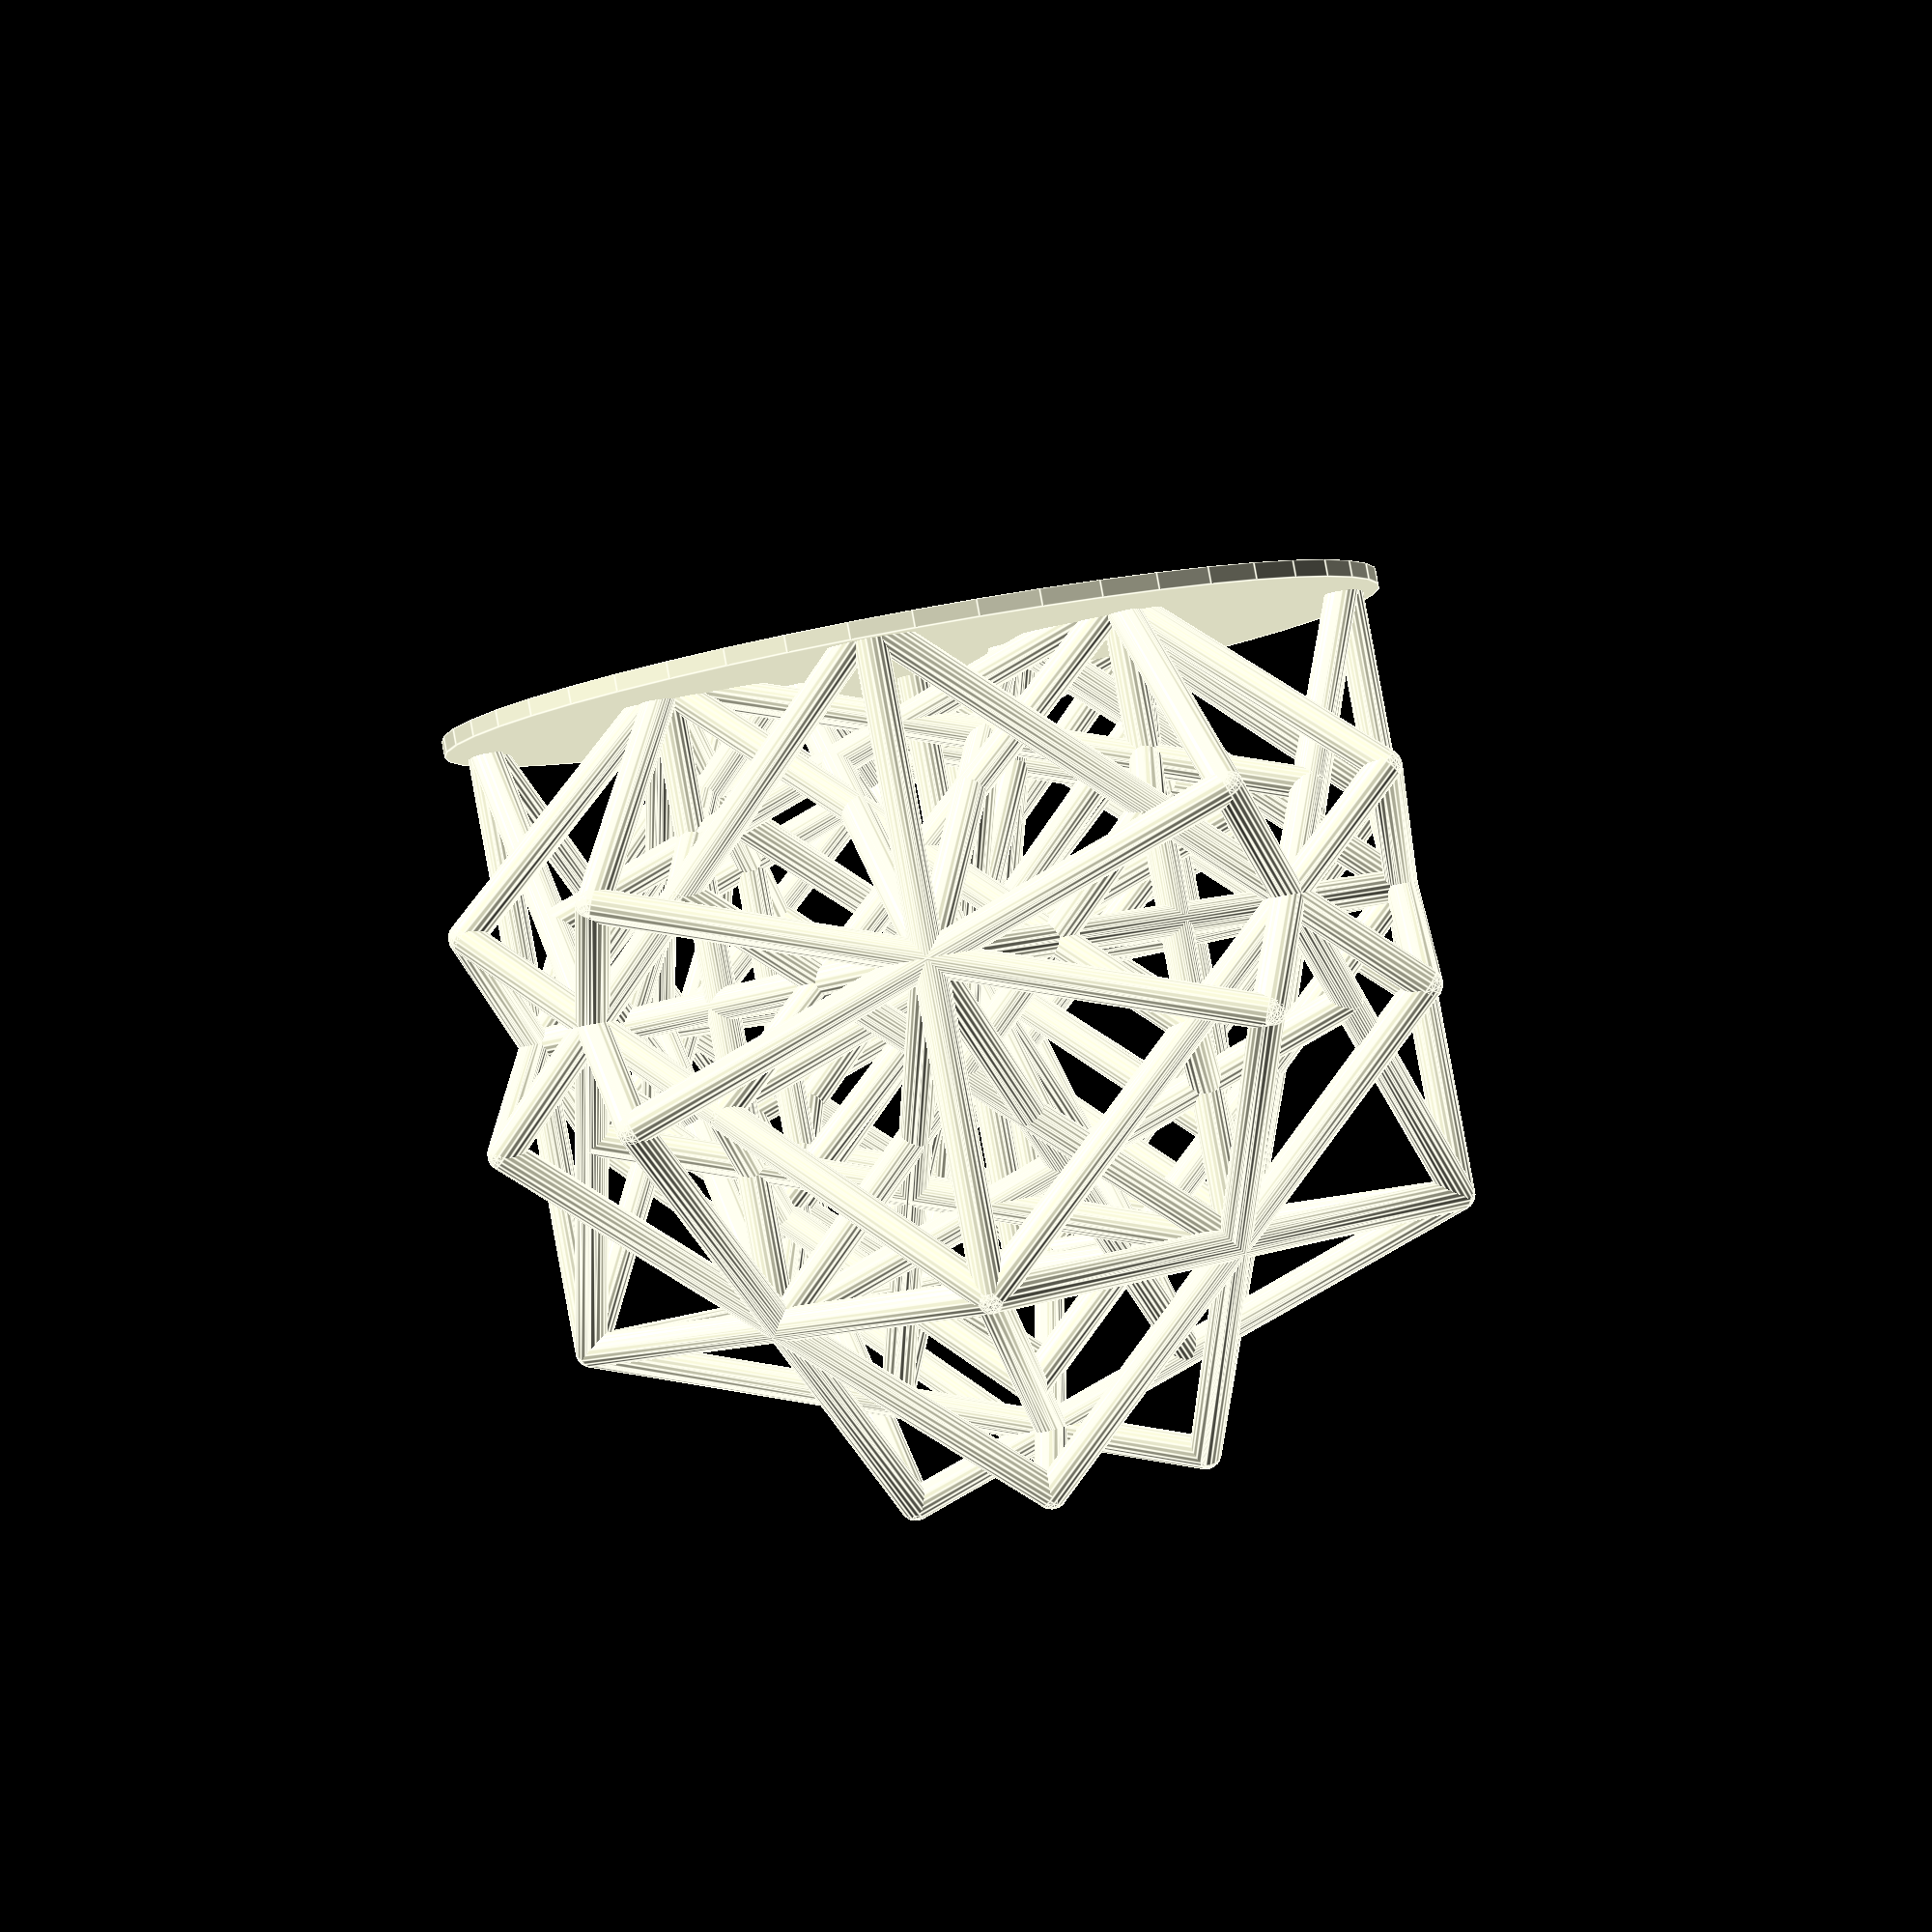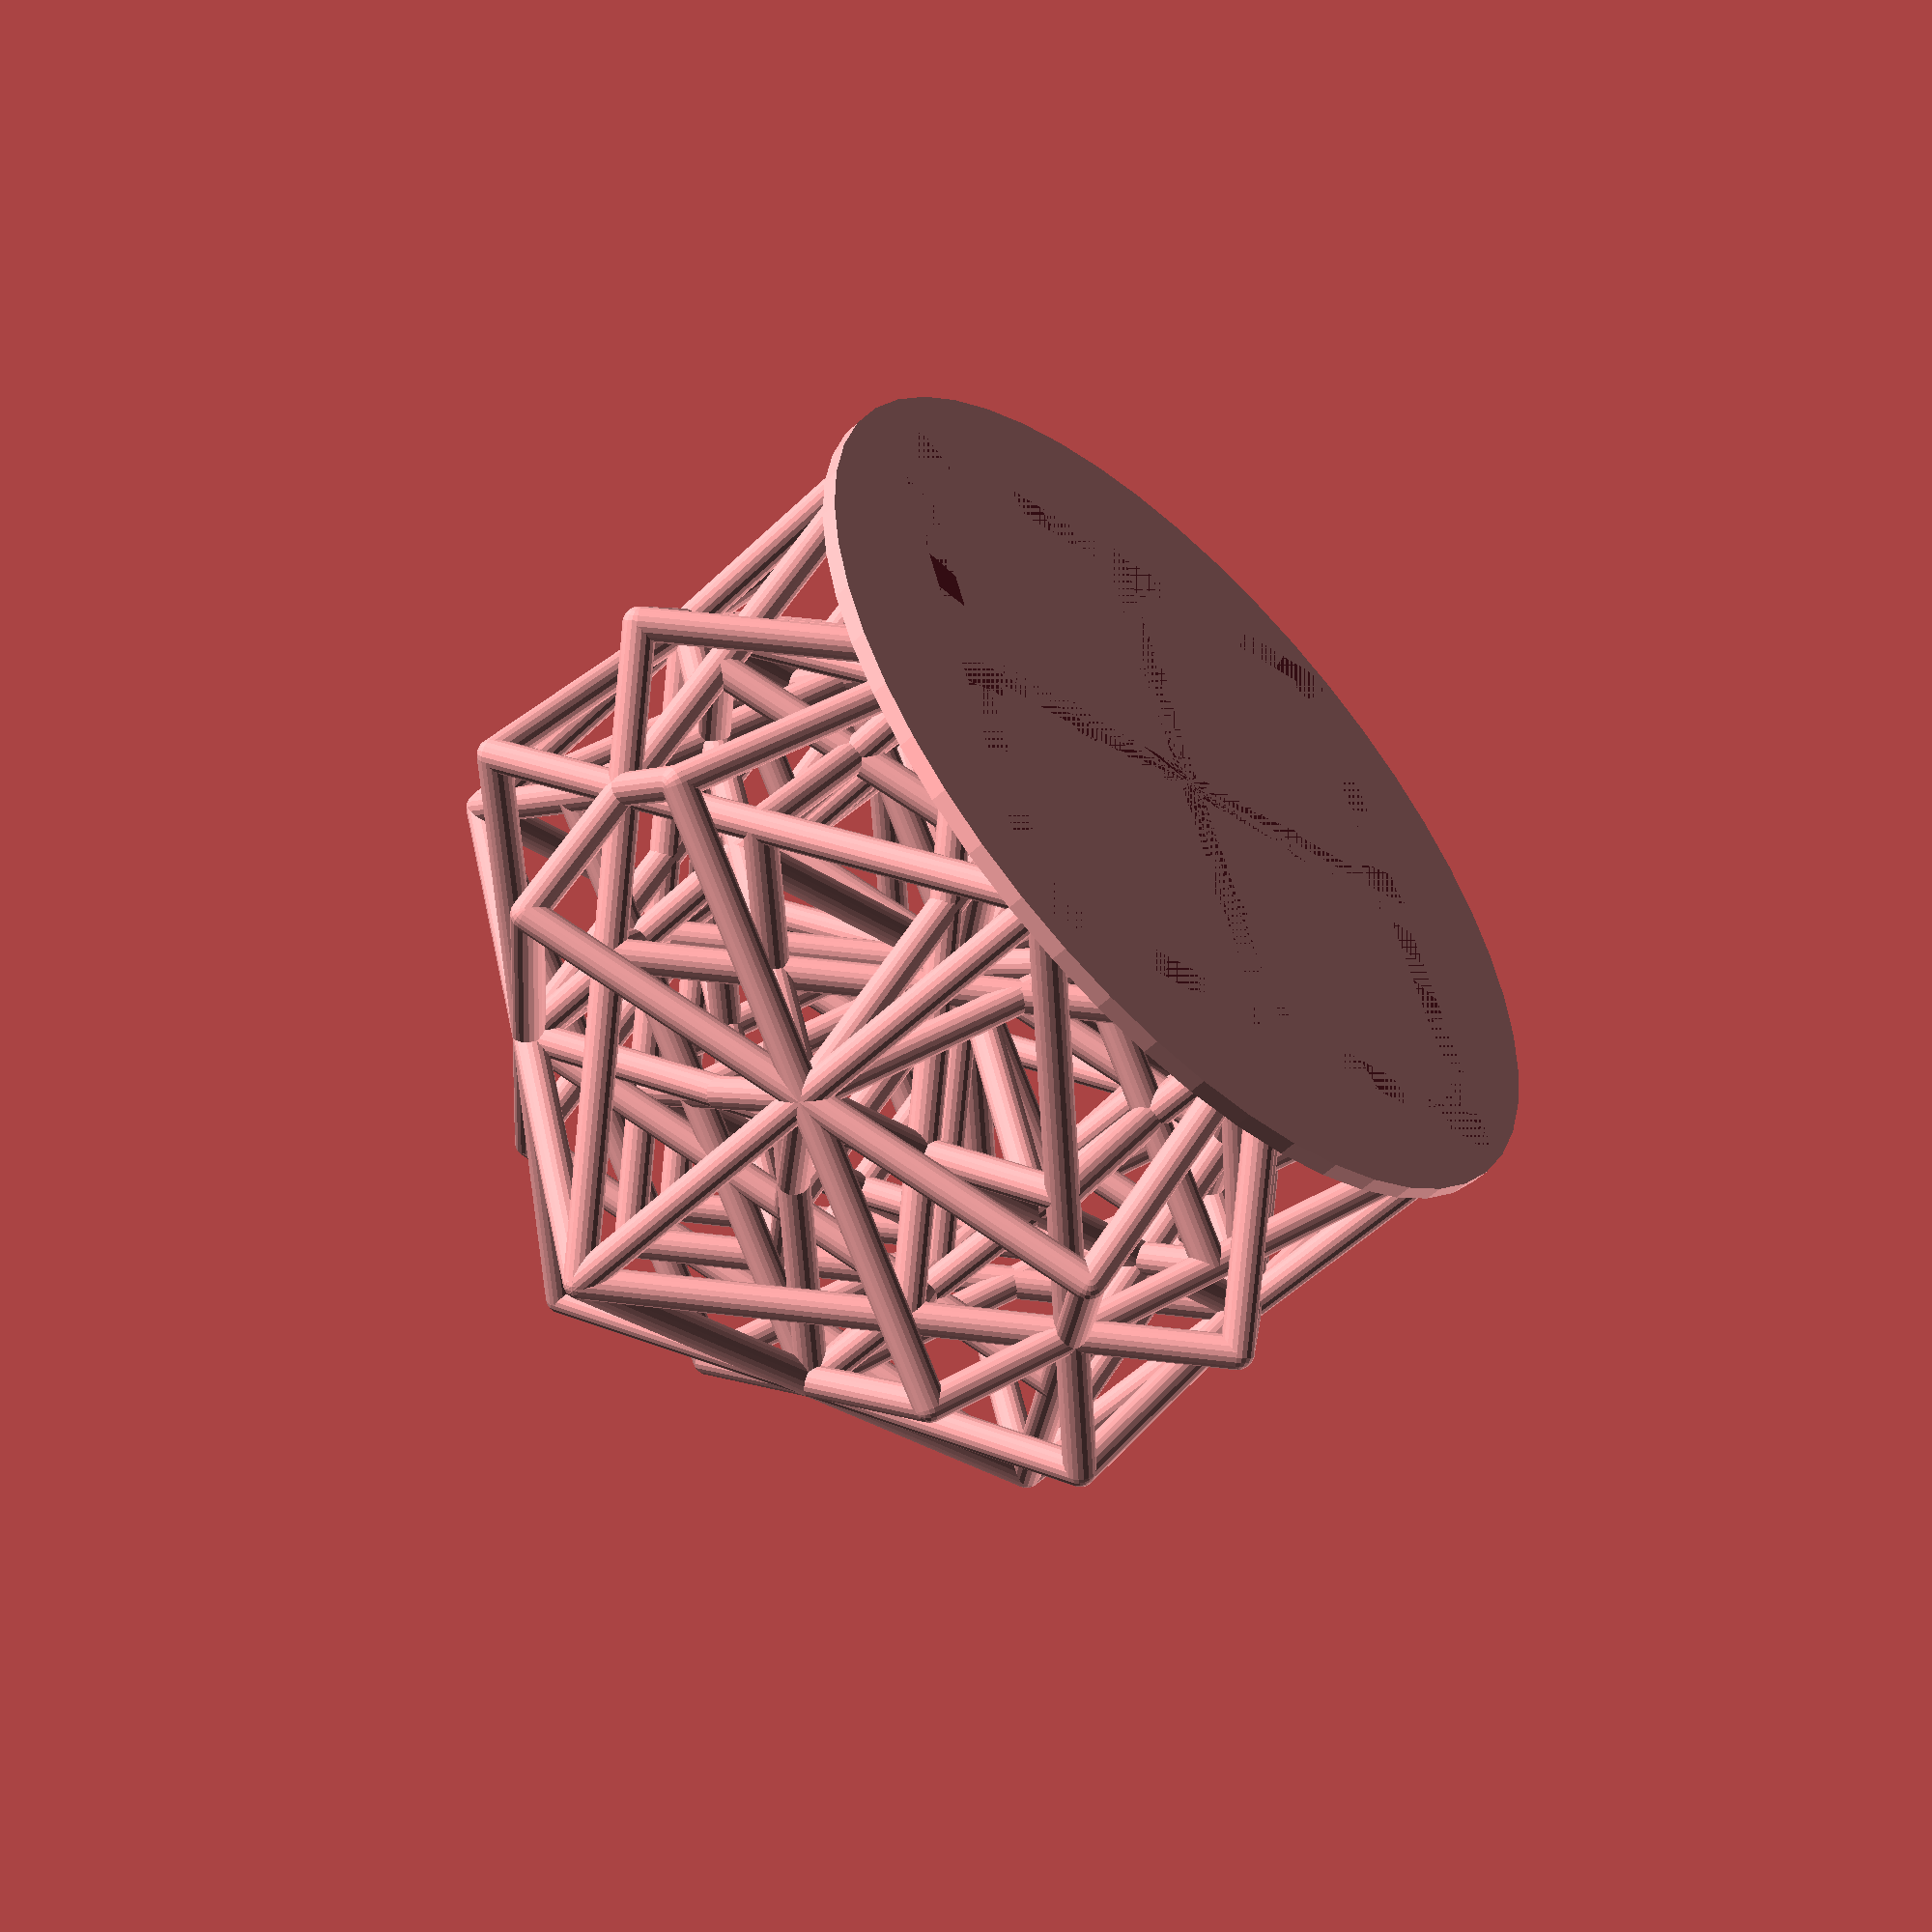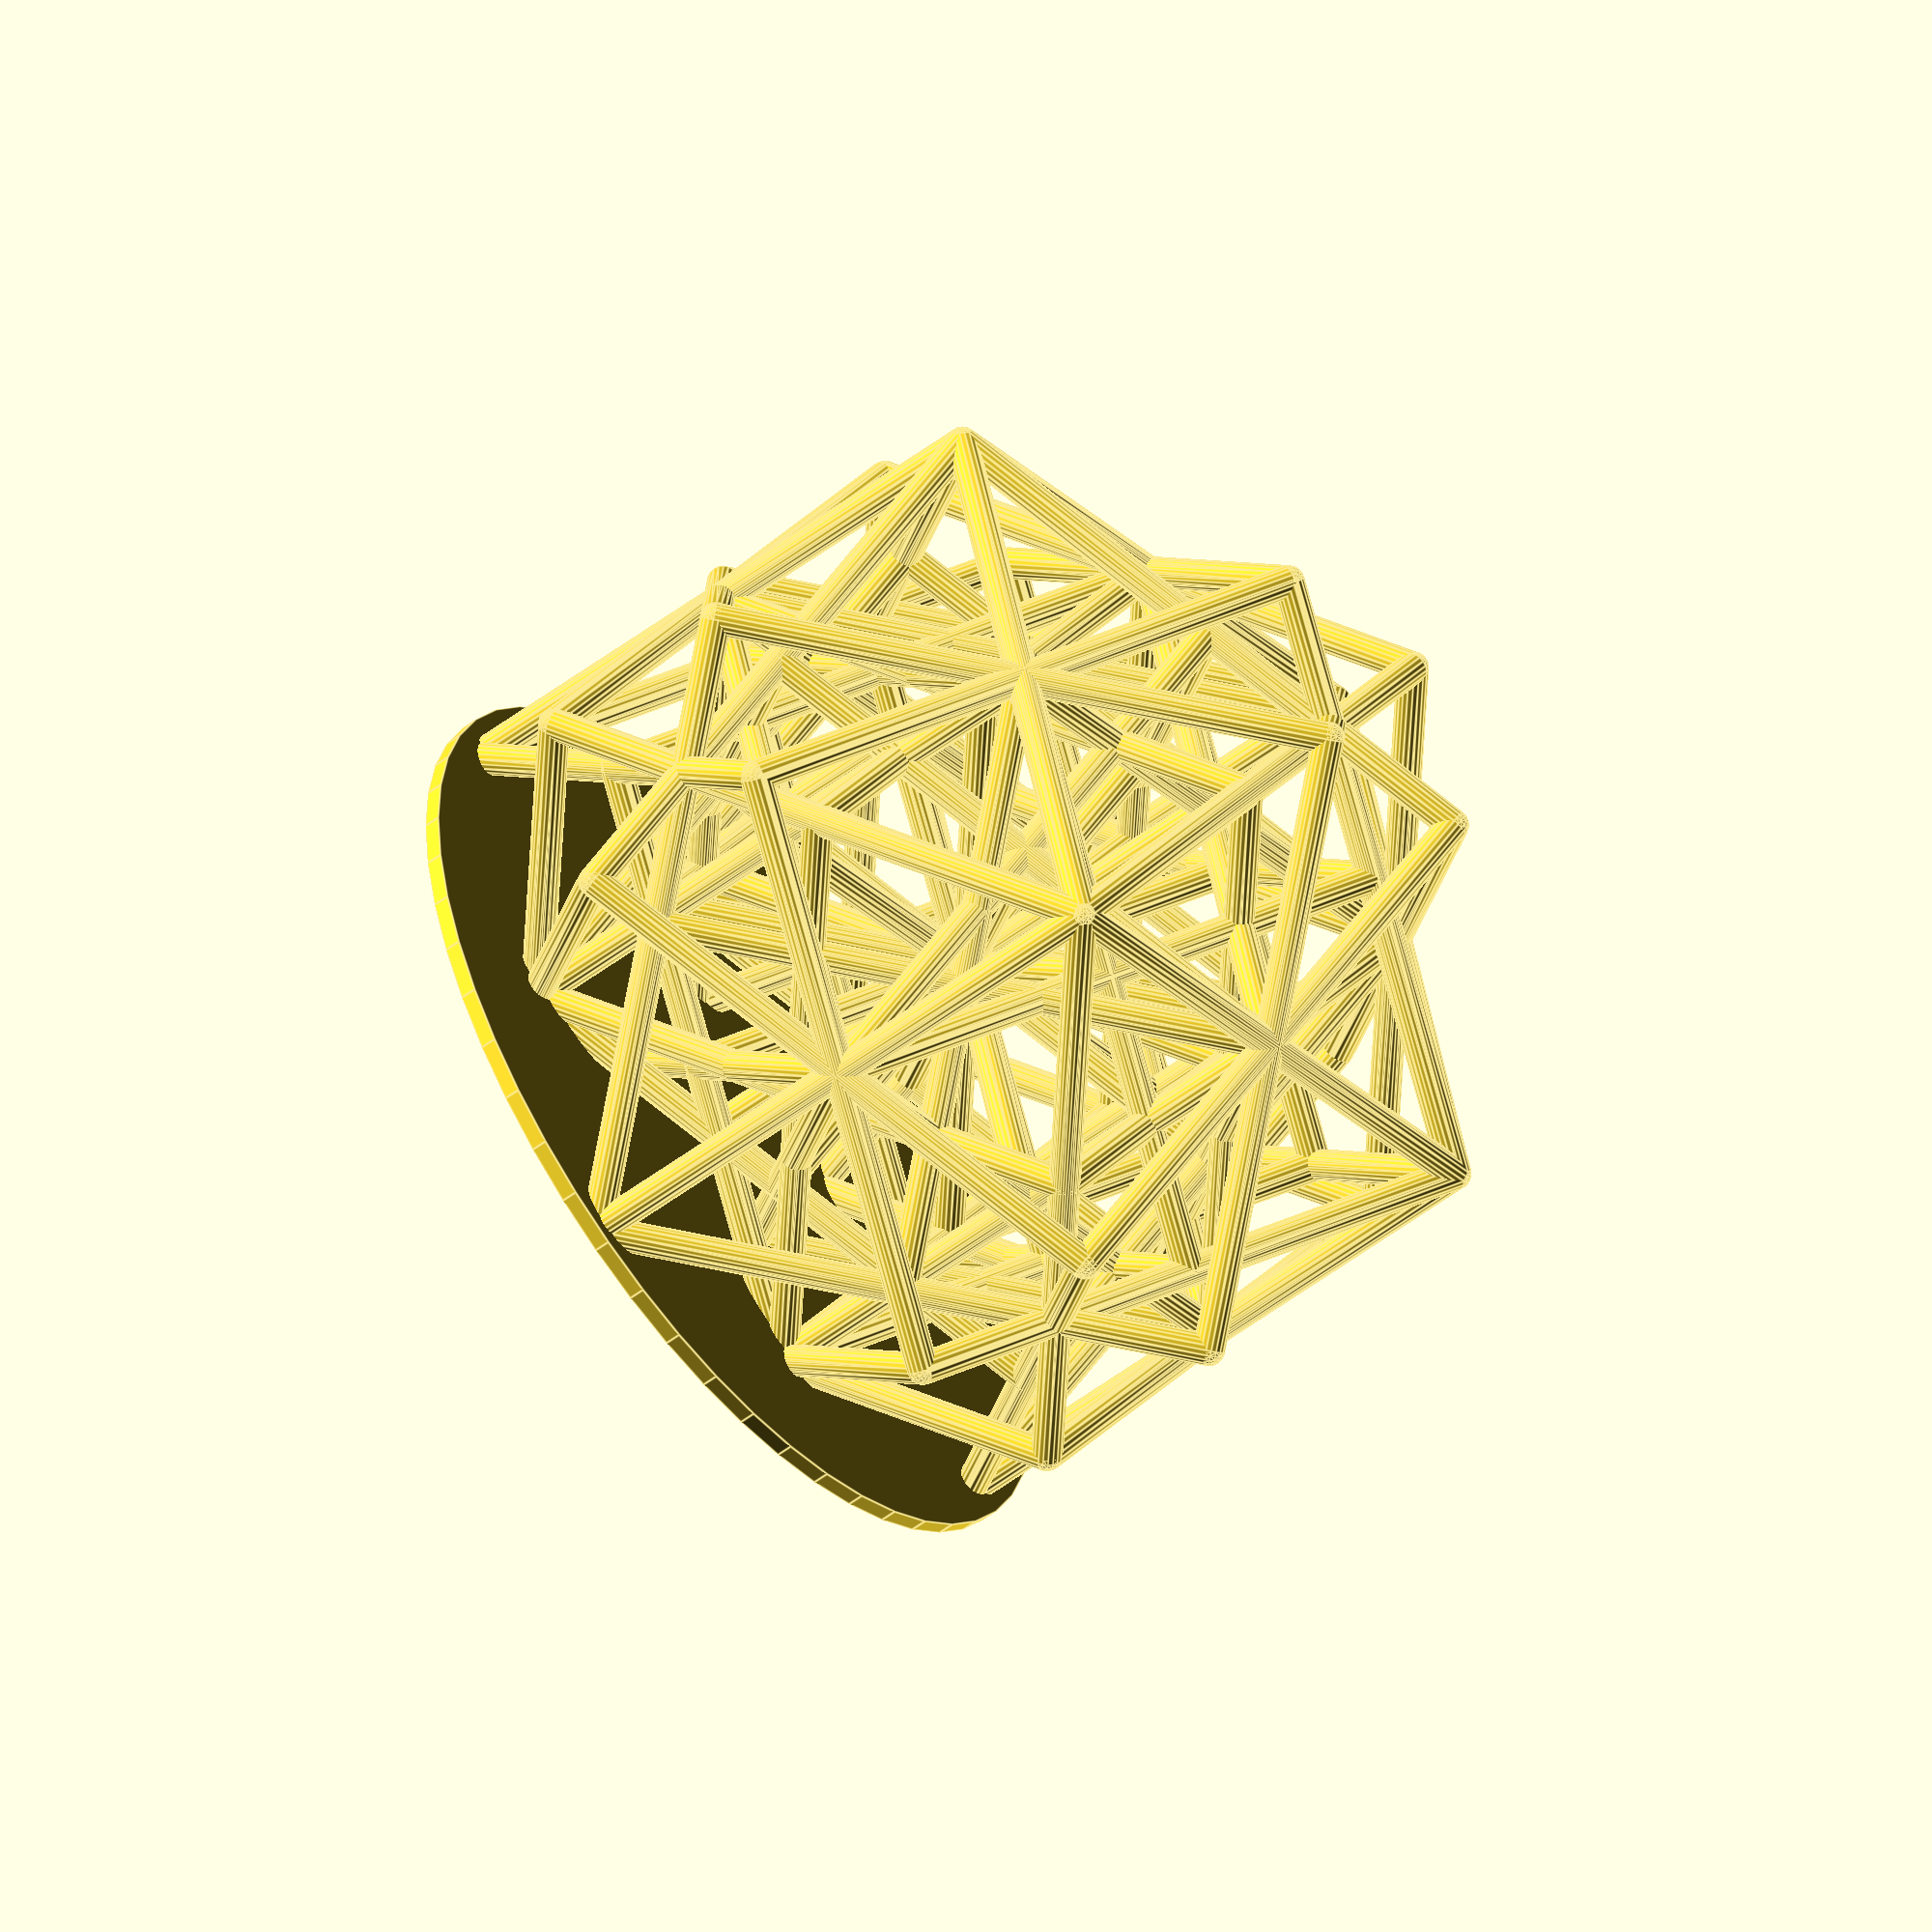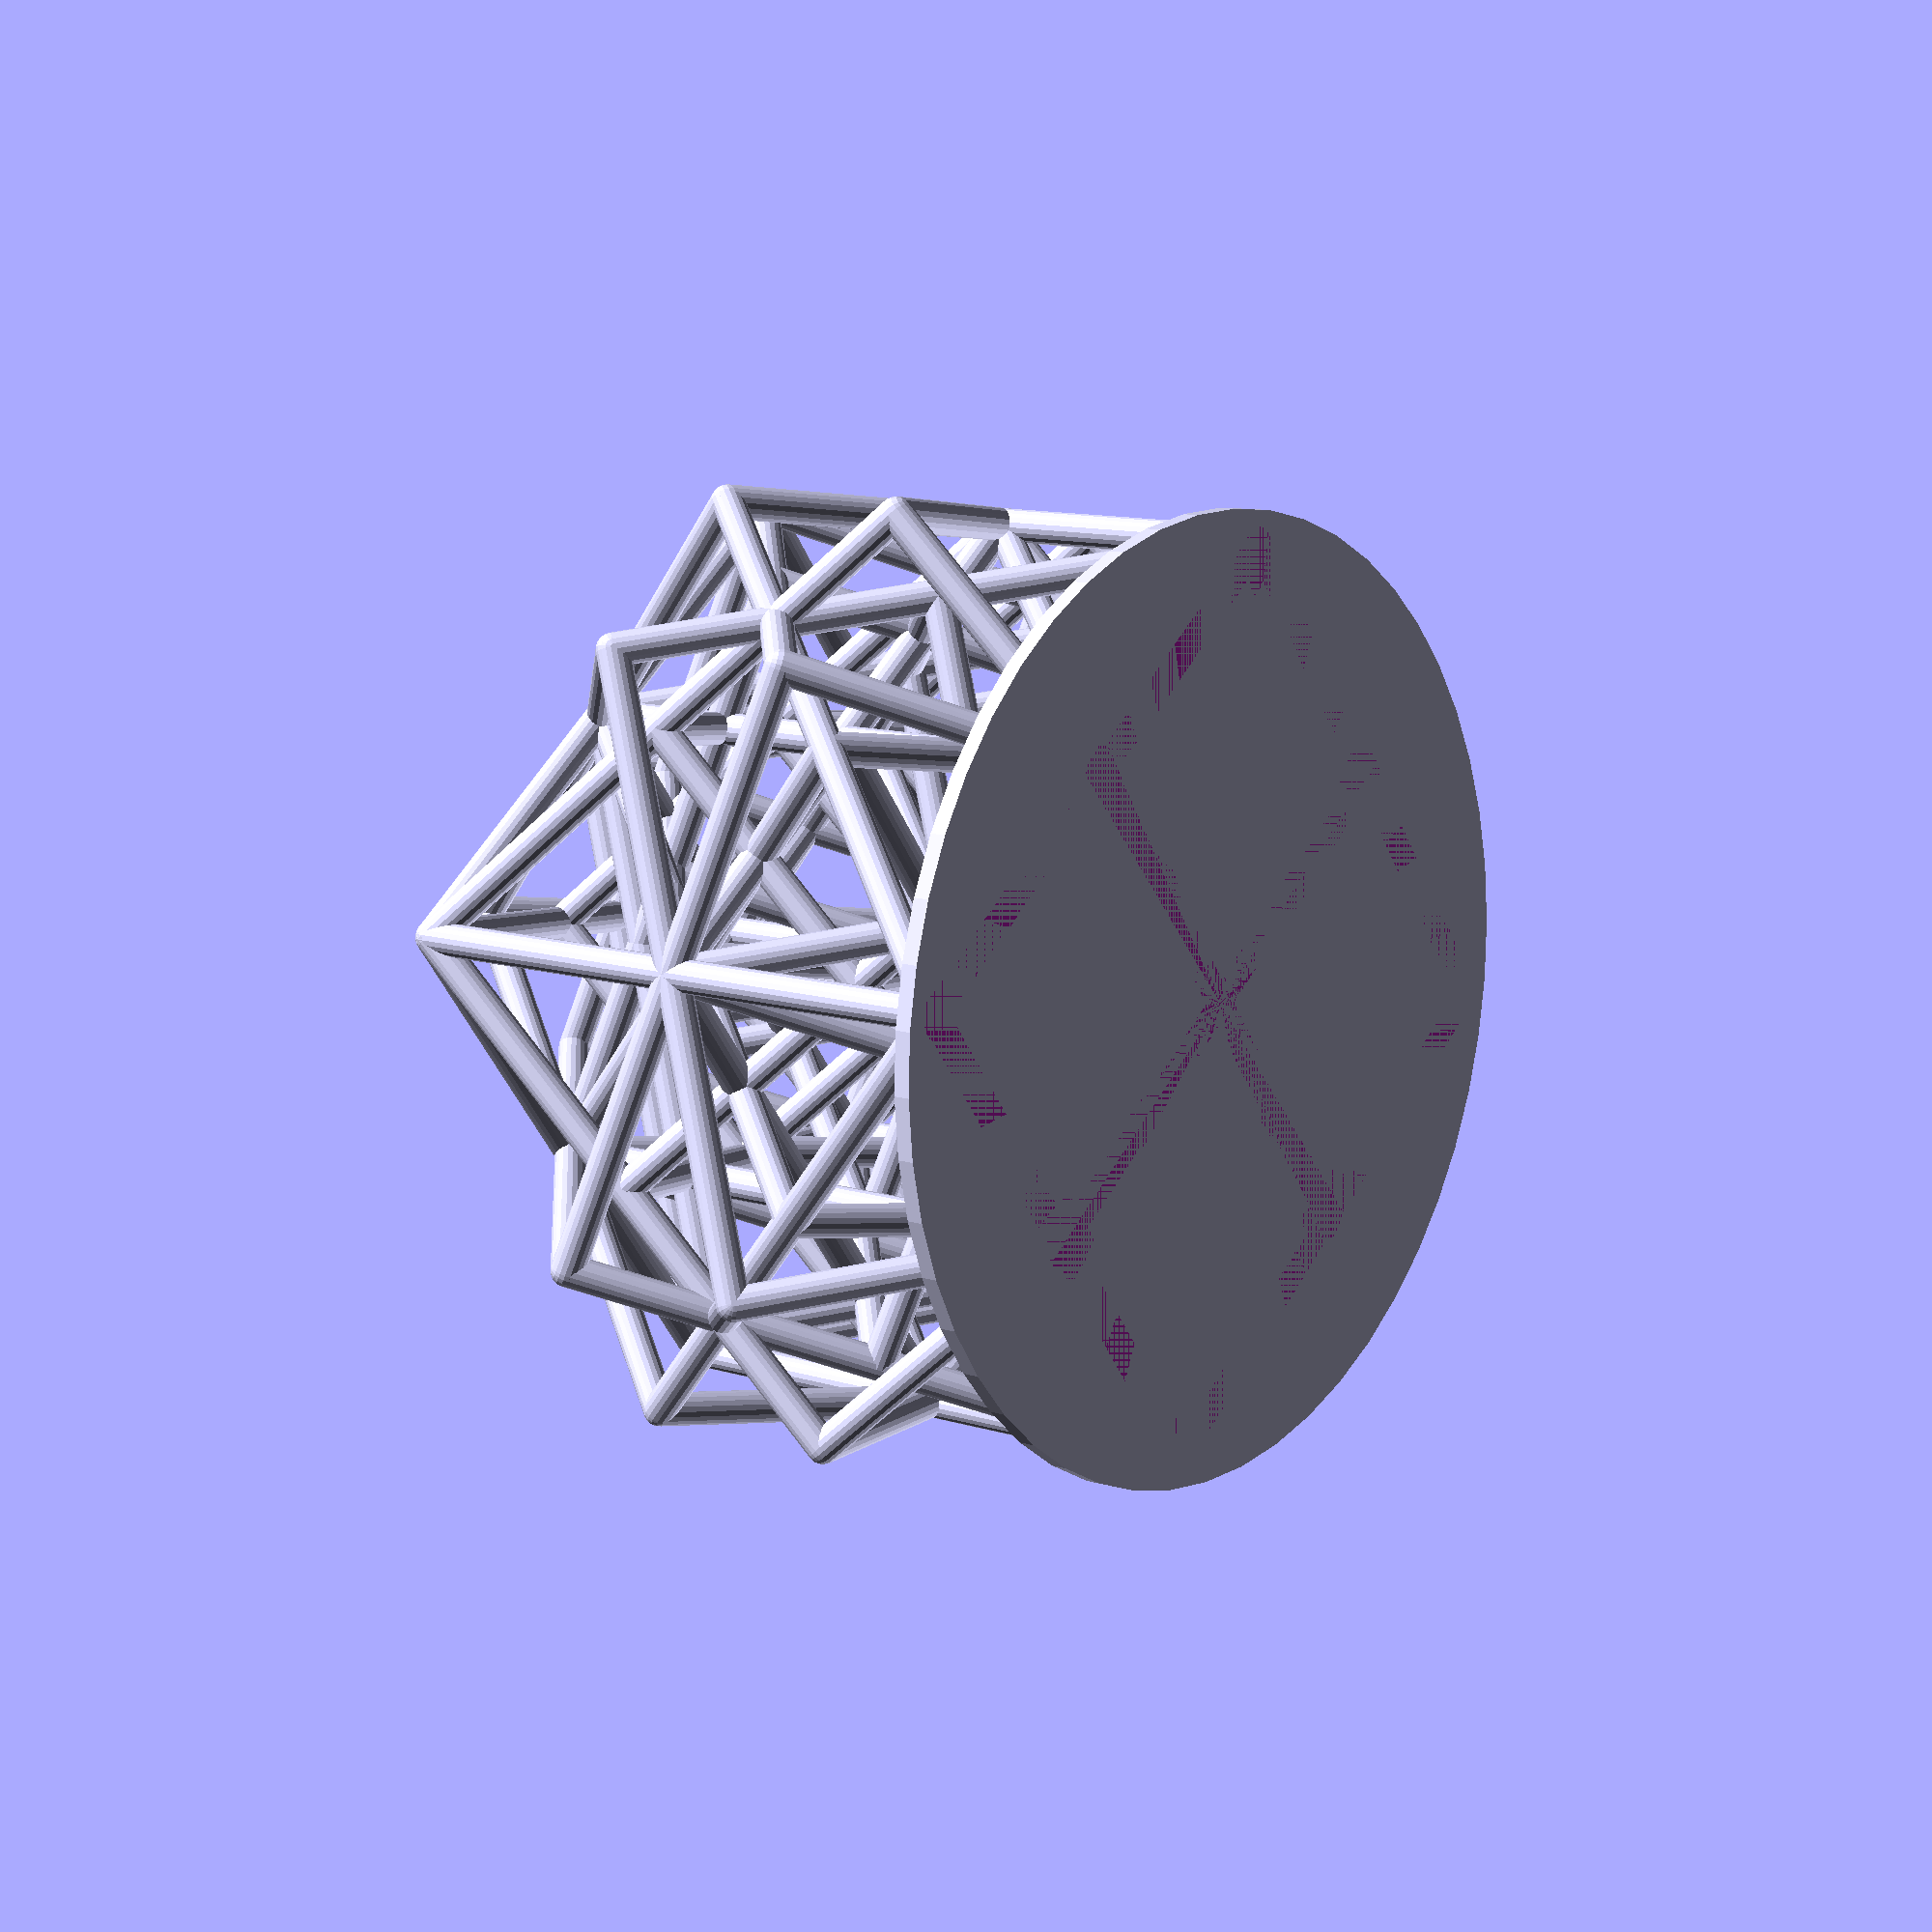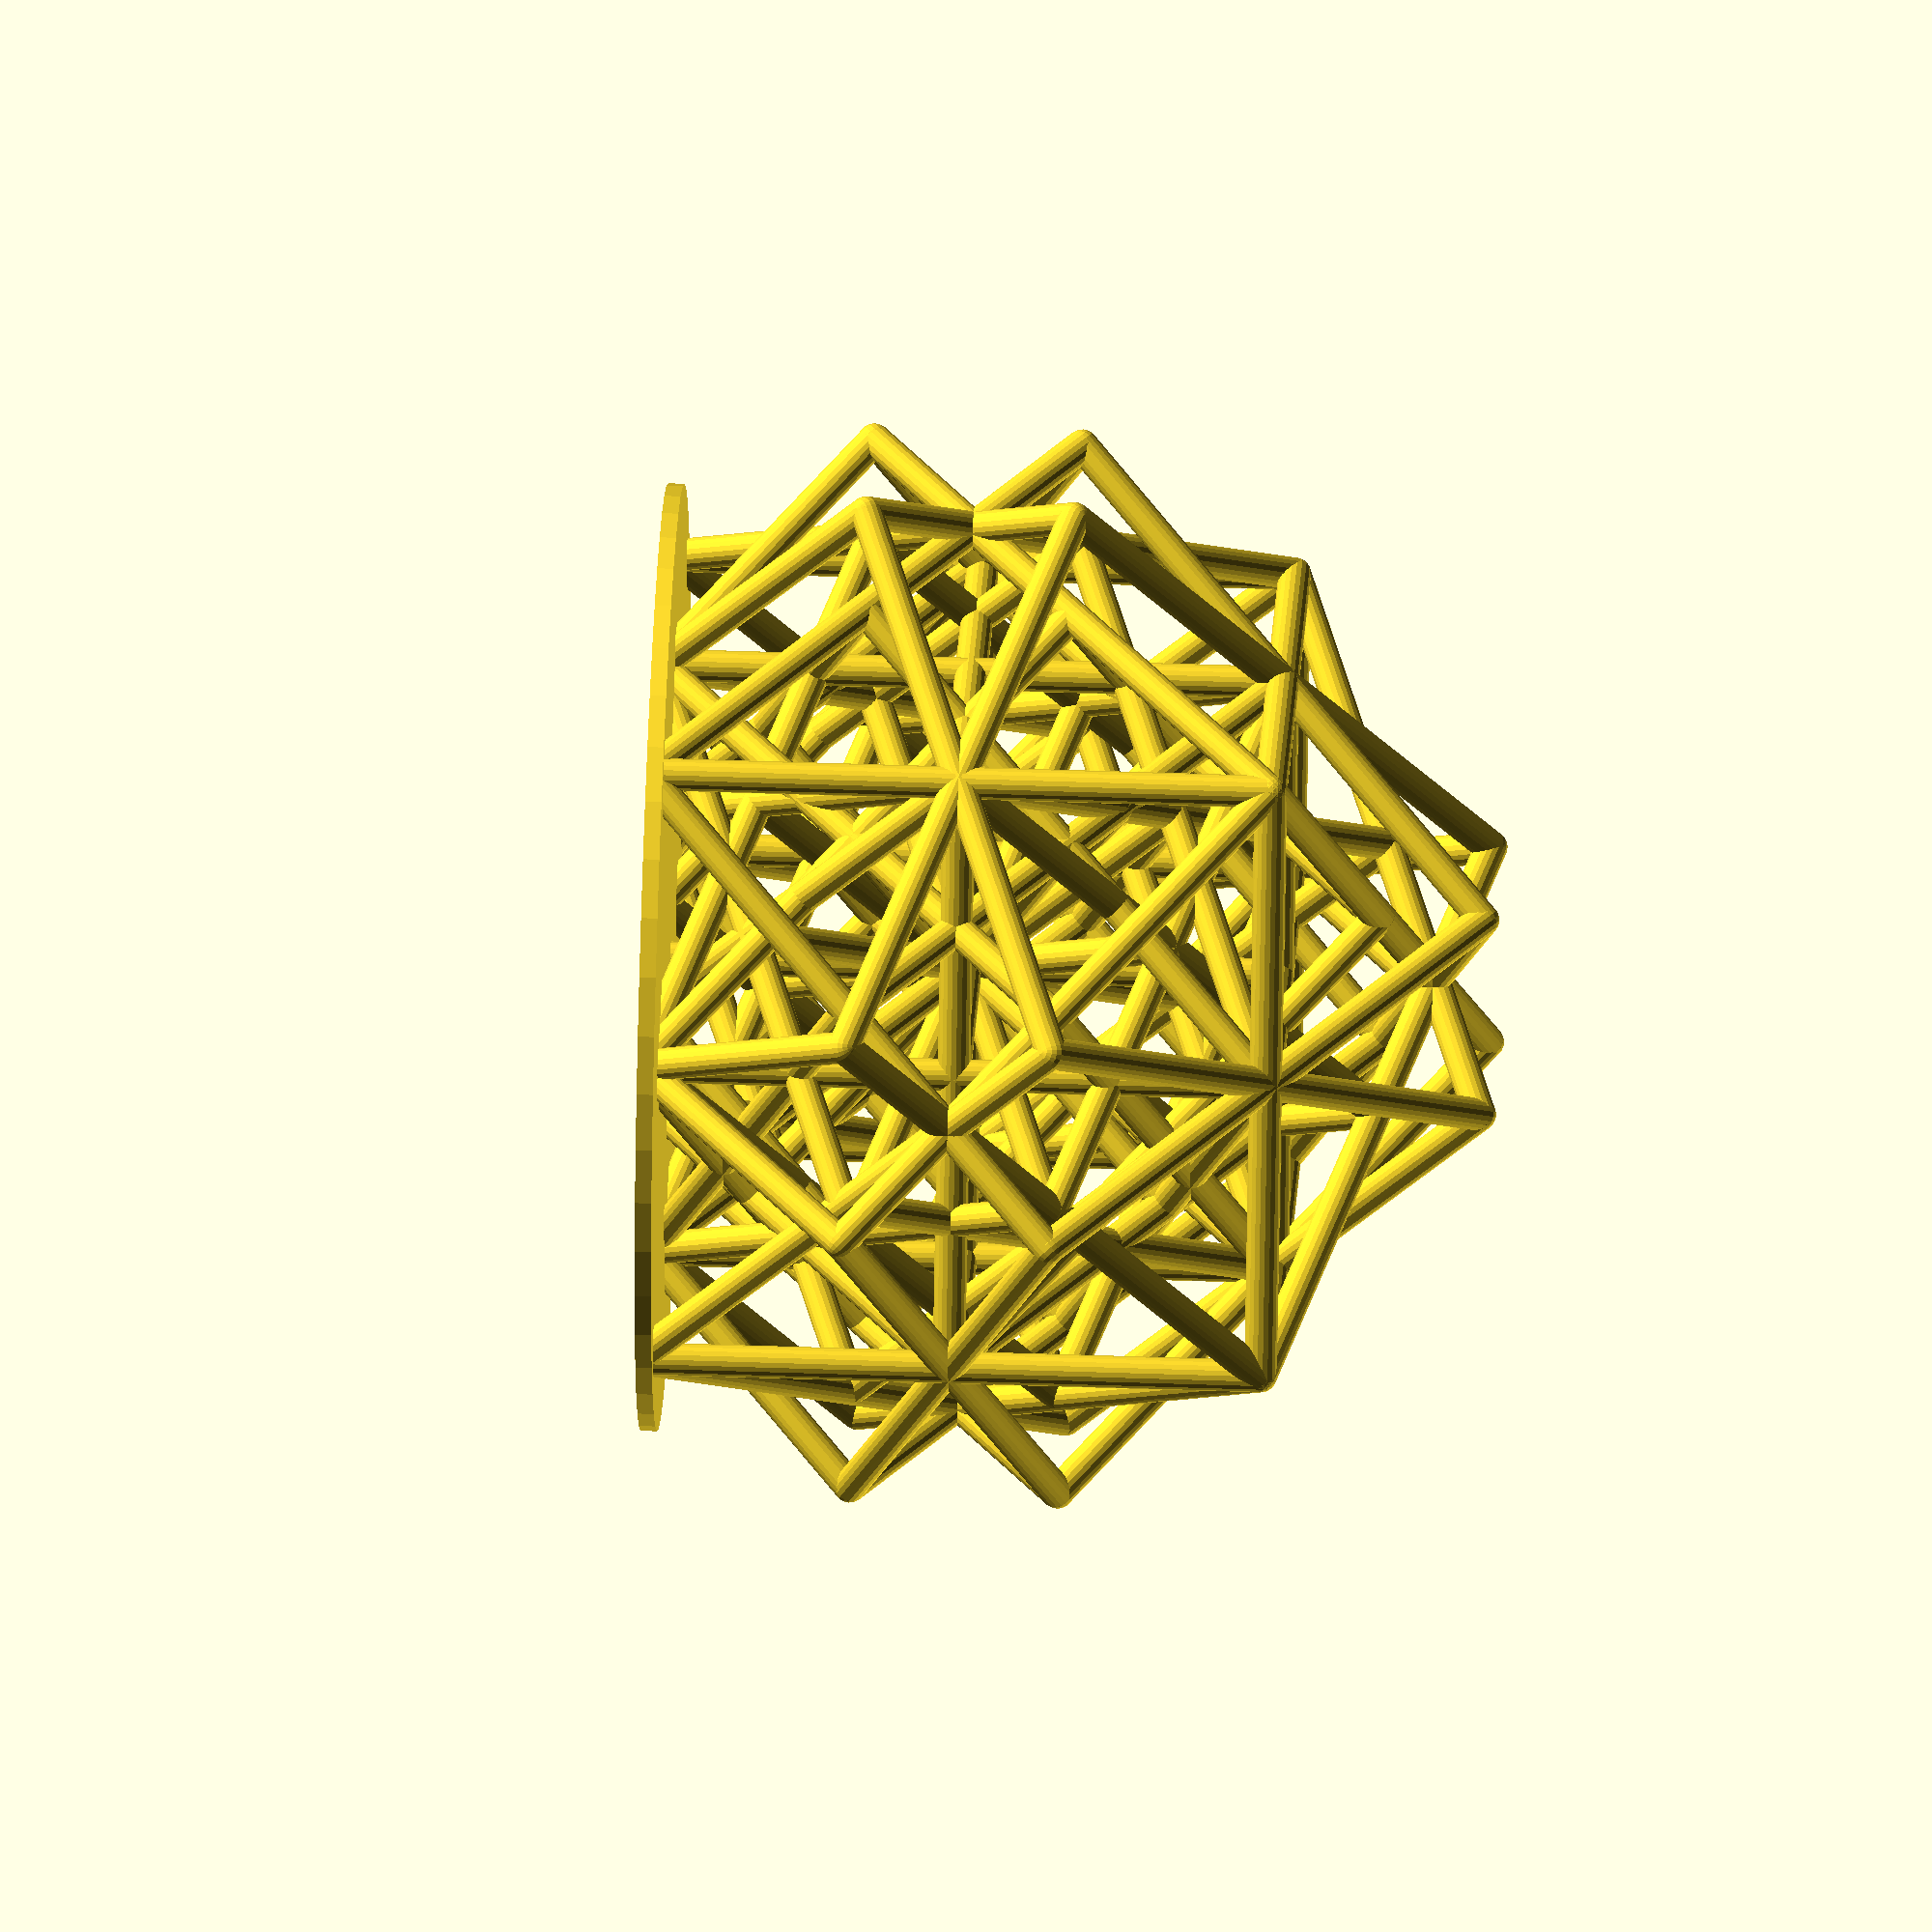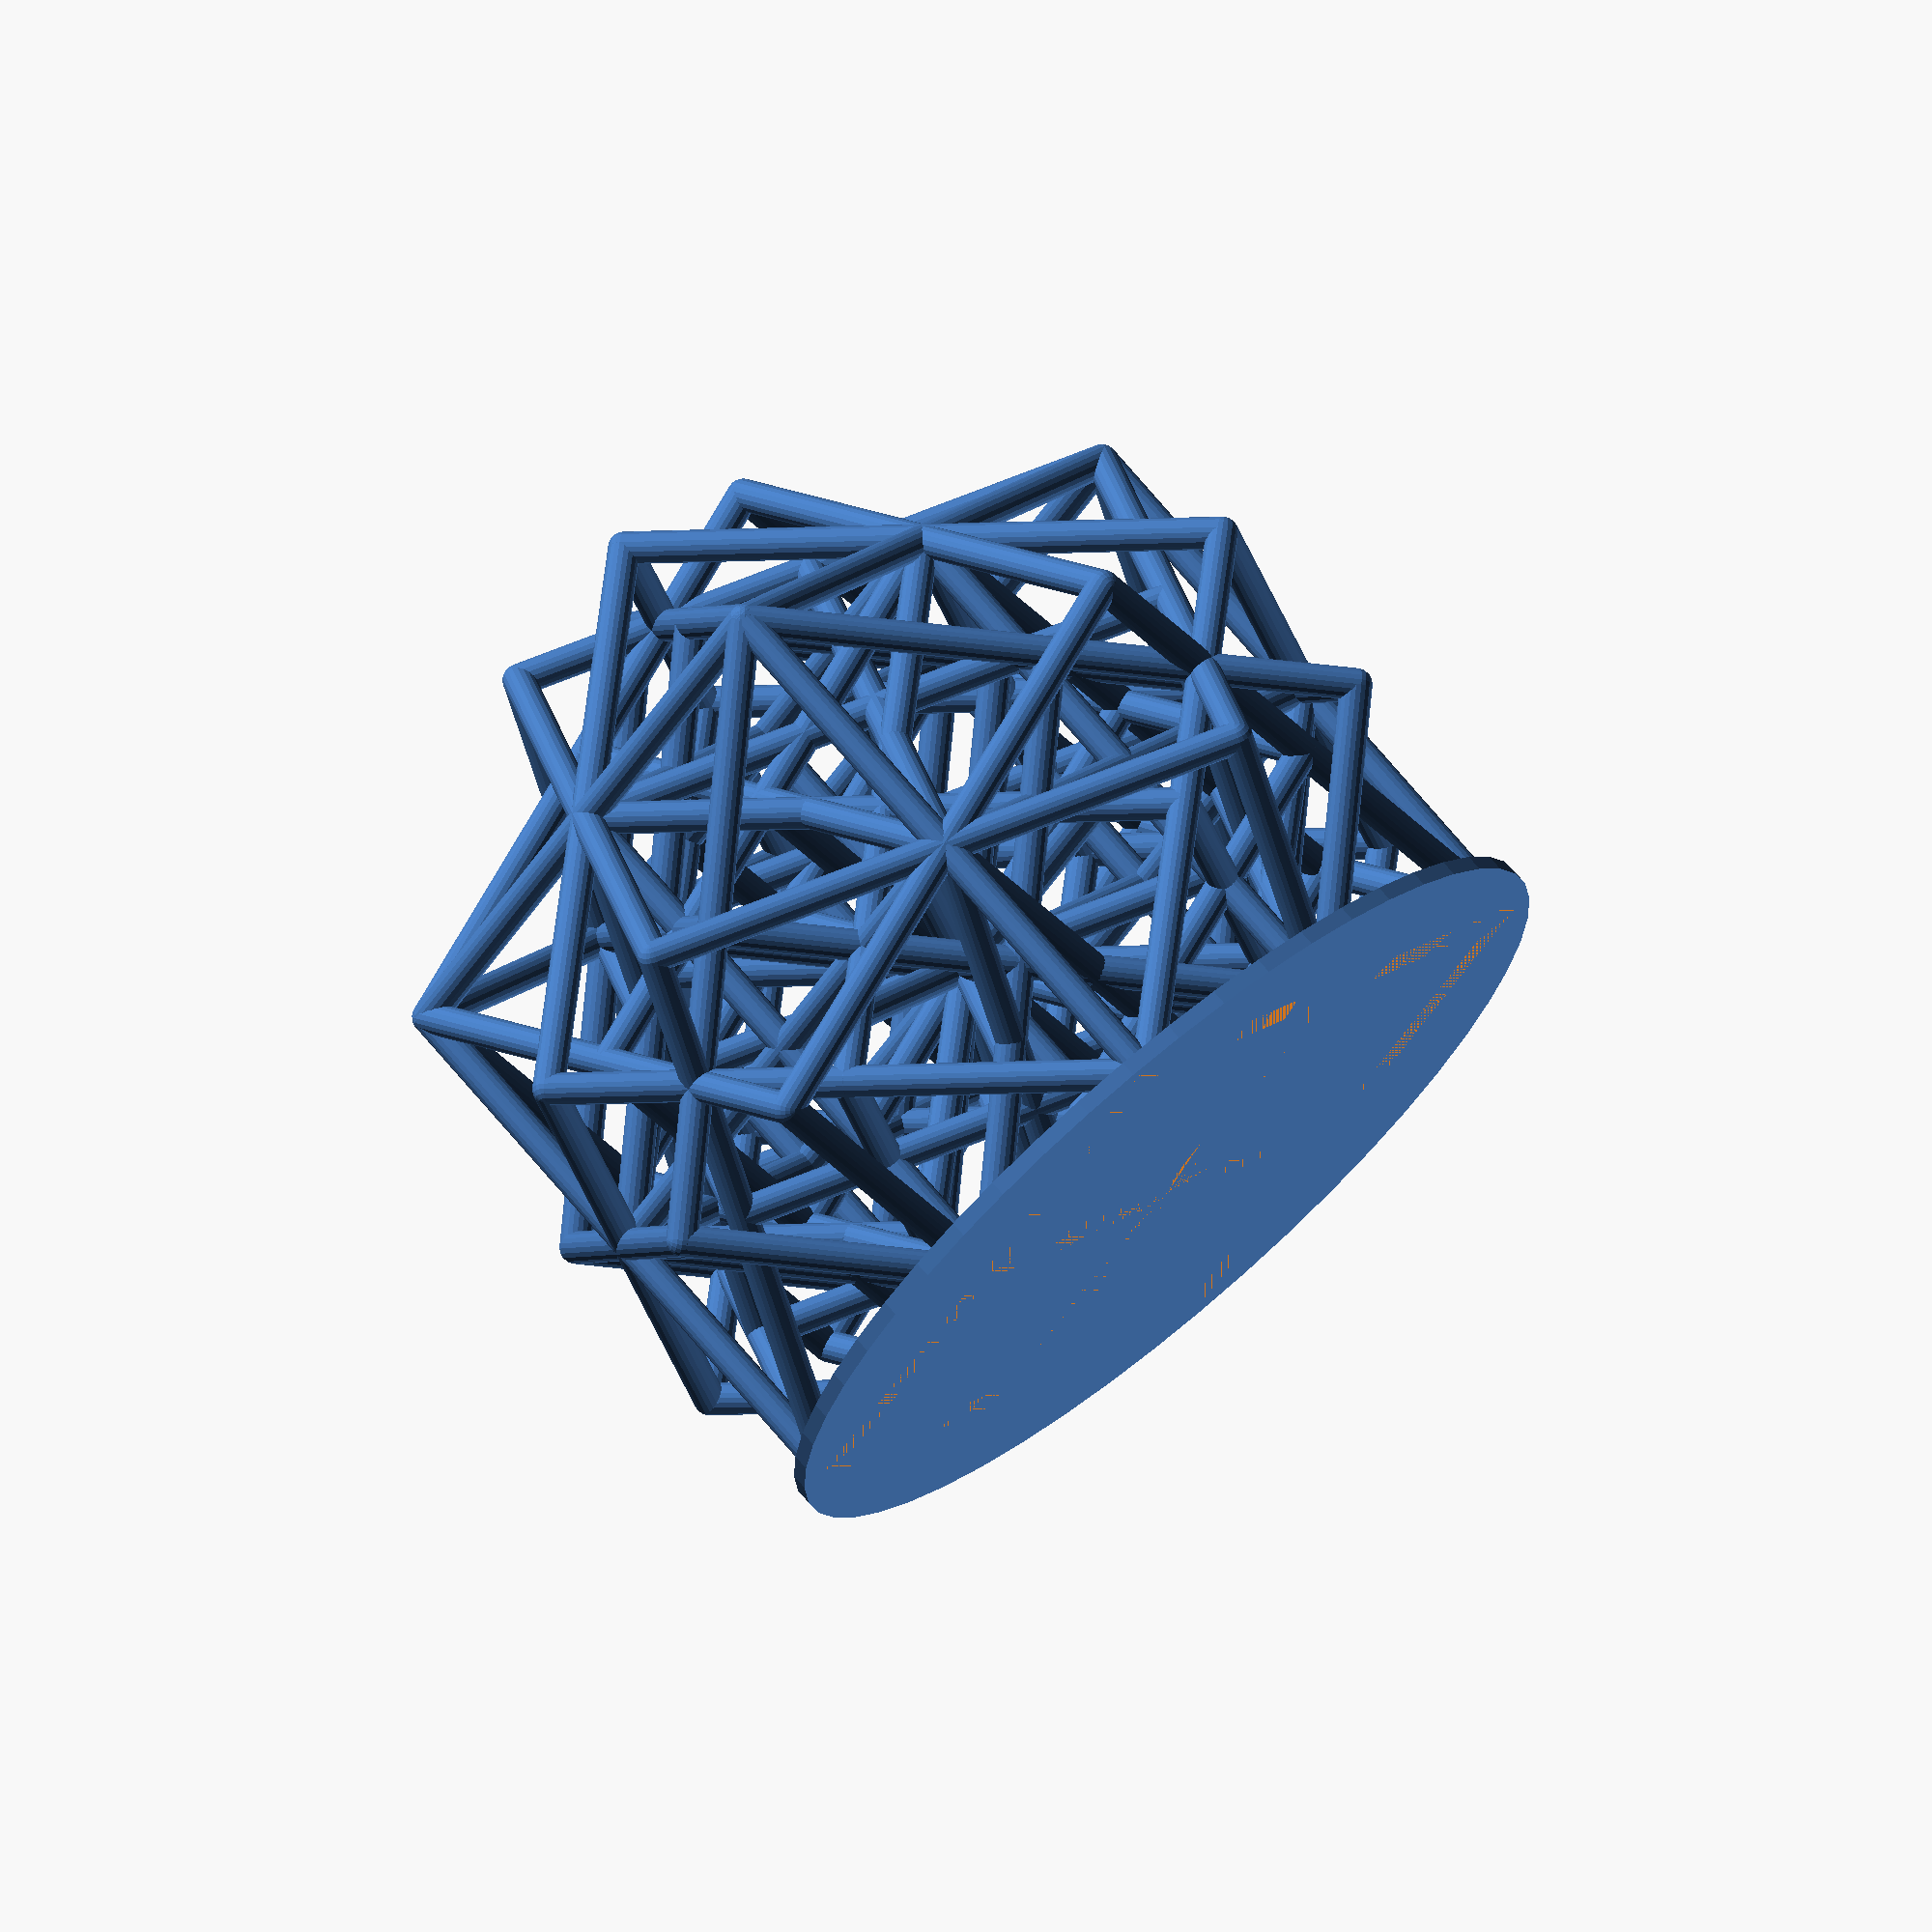
<openscad>
// Angus' Lattice OpenSCAD v2
// 2016 by Evan Thomas
/* 
 * ----------------------------------------------------------------------------
 * "THE BEER-WARE LICENSE":
 * <pieis2pi@u.washington.edu> wrote this file.  As long as you retain this
 * notice you can do whatever you want with this stuff. If we meet some day,
 * and you think this stuff is worth it, you can buy me a beer in return.
 * -Evan Thomas
 * ----------------------------------------------------------------------------
 */
diameter = 2;
side_length = 40.0;
side_number = 2;
lattice_number = 2;
base_height=1.0;
base_scale=1.5; // no longer used.
hole = false; // hole for little light.
$fn = 20;
angle = asin(1/sqrt(3)); // angle to roatate to get isometric perspective.
// In terms of the above the height of the final object is:
// height = length/side_number*sin(angle)*(3*side_number-1)+diameter;
// If you want to define height rather than side length, you can instead put in:
// height = whatever;
// side_length = (height-diameter)*side_number/sin(angle)/(3*side_number-1);
length = side_length-diameter; // one extra radius on each side of the cube.

module lattice(length,number,diameter){
	spacing=length/number;
	for(i=[0:number])
		for(j=[0:number]){
			hull(){
				translate([0,i*spacing,j*spacing])
					sphere(d=diameter);
				translate([length,i*spacing,j*spacing])
					sphere(d=diameter);}
			hull(){
				translate([j*spacing,0,i*spacing])
					sphere(d=diameter);
				translate([j*spacing,length,i*spacing])
					sphere(d=diameter);}
			hull(){
				translate([i*spacing,j*spacing,0])
					sphere(d=diameter);
				translate([i*spacing,j*spacing,length])
					sphere(d=diameter);}}
}

union(){
	difference(){
		translate([0,0,length/2])
			union(){
				for(n=[1:lattice_number])
					for(i=[-1,1])
						for(j=[-1,1])
							rotate((n-1)*120/lattice_number,[i,j,1])
								translate([-length/2,-length/2,-length/2])
									lattice(length,side_number,diameter);}
		translate([0,0,-length/2])
			cylinder(h=length/2,d=length*sqrt(2)+2*diameter,$fn=50);}
	cylinder(h=base_height,d=length*sqrt(2)+2*diameter,$fn=50);}
/* // original code.
union(){
	difference(){
		translate([0,0,-length/side_number*sin(angle)+base_height])
			for(n=[1:lattice_number])
				rotate([45,-angle,(n-1)*120/lattice_number])
					lattice(length,side_number,diameter);
		translate([0,0,-length/side_number*sin(angle)])
			cylinder(h=length/side_number*sin(angle),
						d=2*length/side_number*cos(angle)*base_scale);}
	if(hole)
		difference(){
			cylinder(h=base_height,d=2*length/side_number*cos(angle)*base_scale);
			cylinder(h=base_height,d=2*length/side_number*cos(angle)/base_scale);}
	else
		cylinder(h=base_height,d=2*length/side_number*cos(angle)*base_scale);}
*/
</openscad>
<views>
elev=91.7 azim=220.5 roll=190.4 proj=p view=edges
elev=53.0 azim=197.2 roll=135.8 proj=p view=solid
elev=53.6 azim=72.2 roll=308.9 proj=o view=edges
elev=169.4 azim=217.7 roll=51.5 proj=p view=solid
elev=136.7 azim=292.8 roll=267.6 proj=o view=solid
elev=287.9 azim=318.5 roll=139.9 proj=o view=wireframe
</views>
